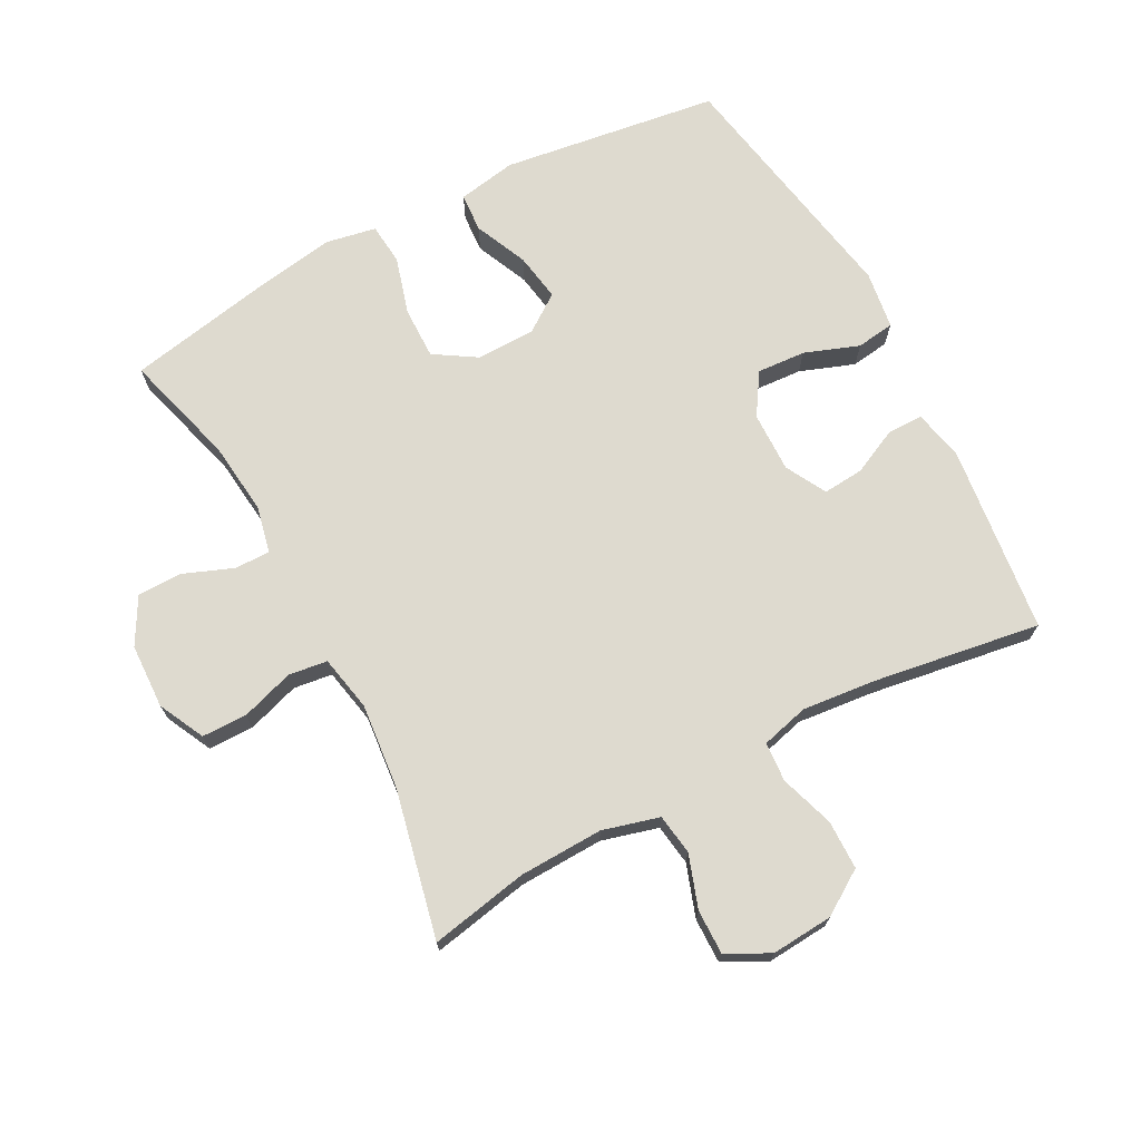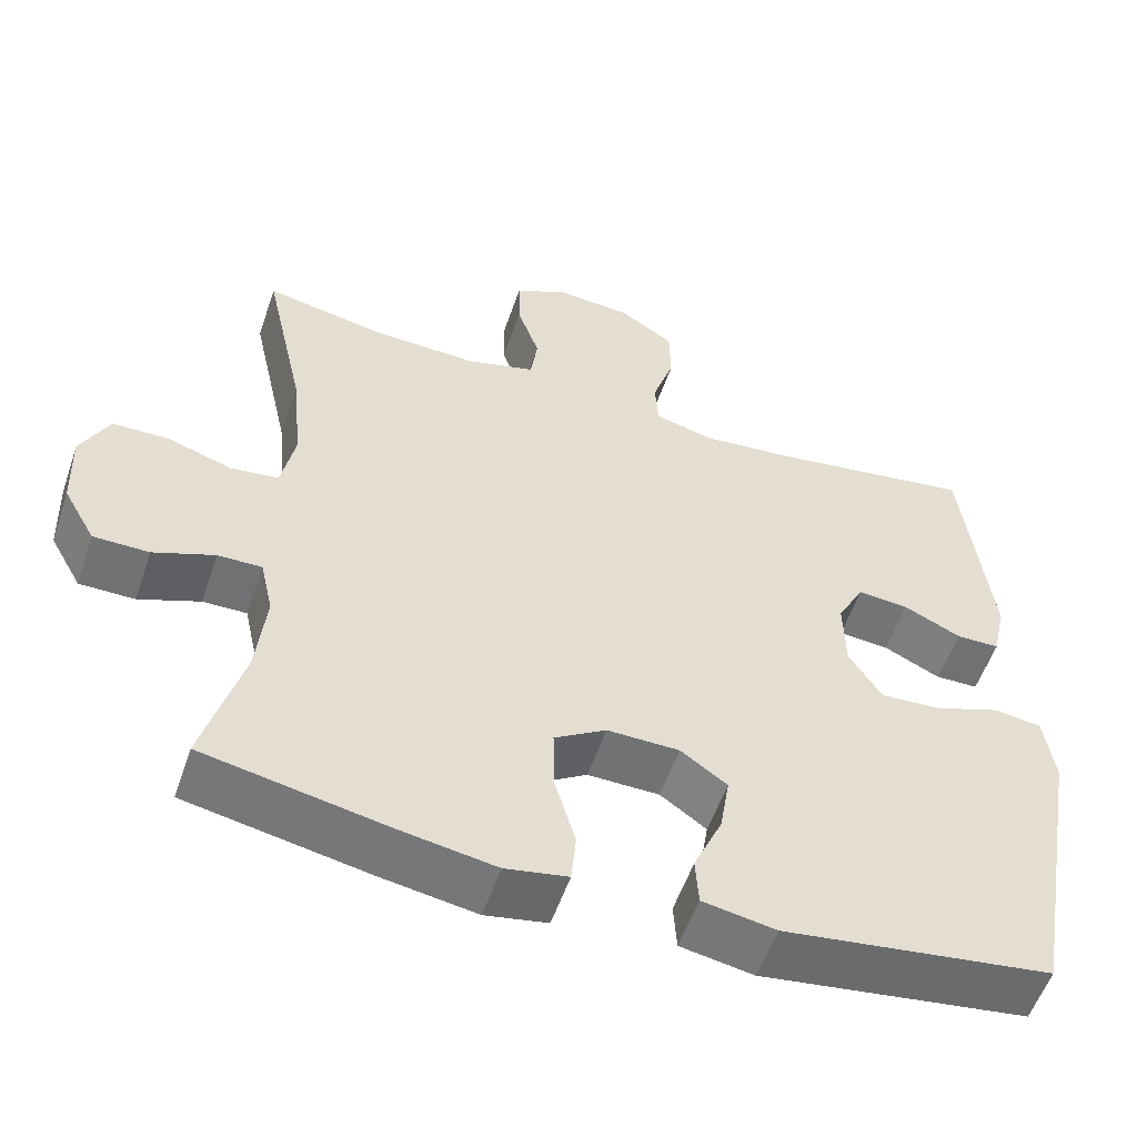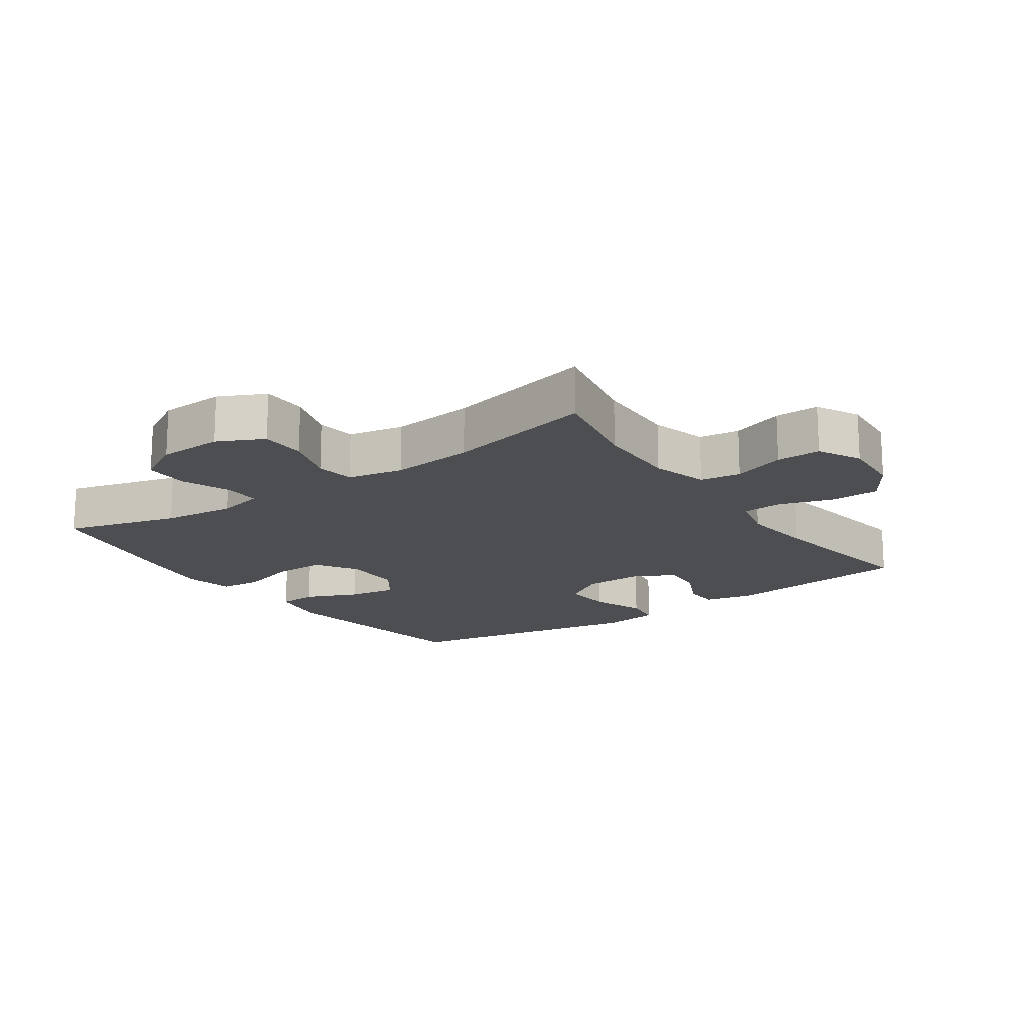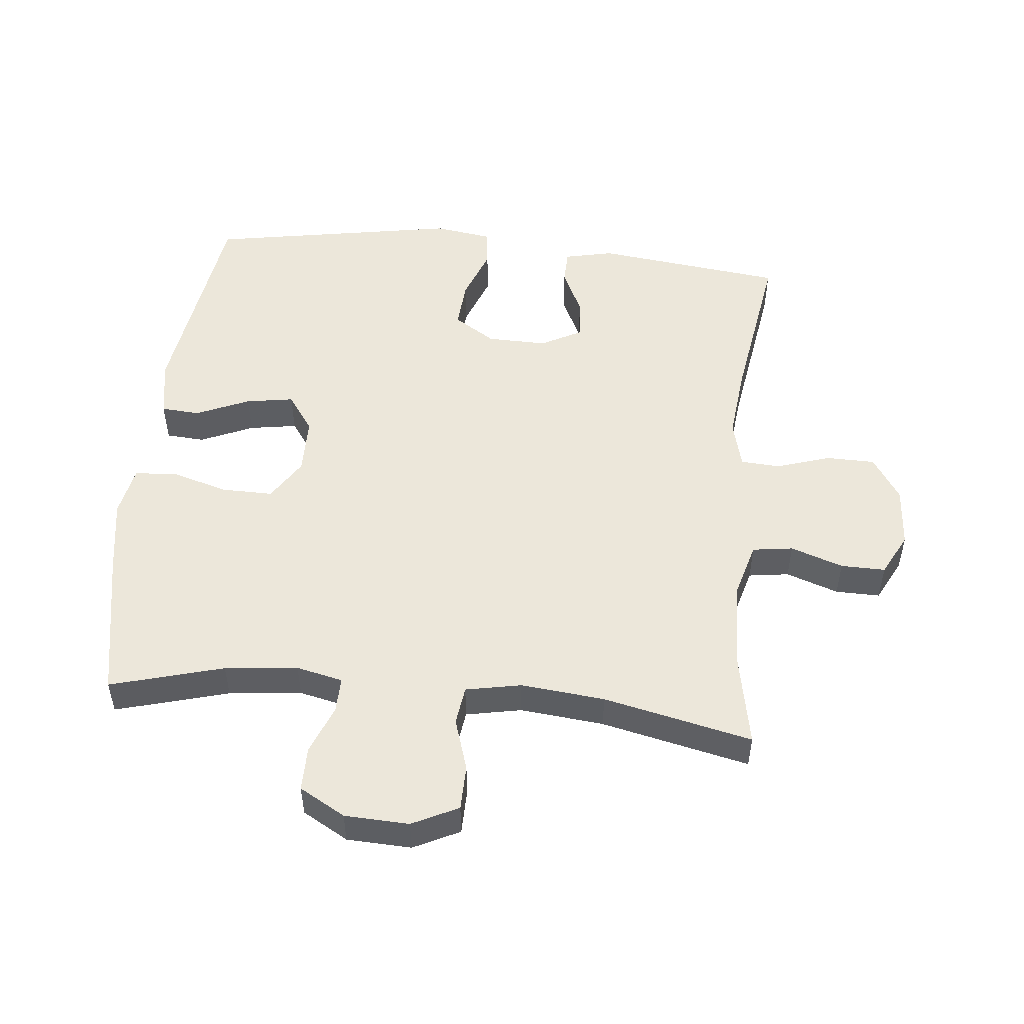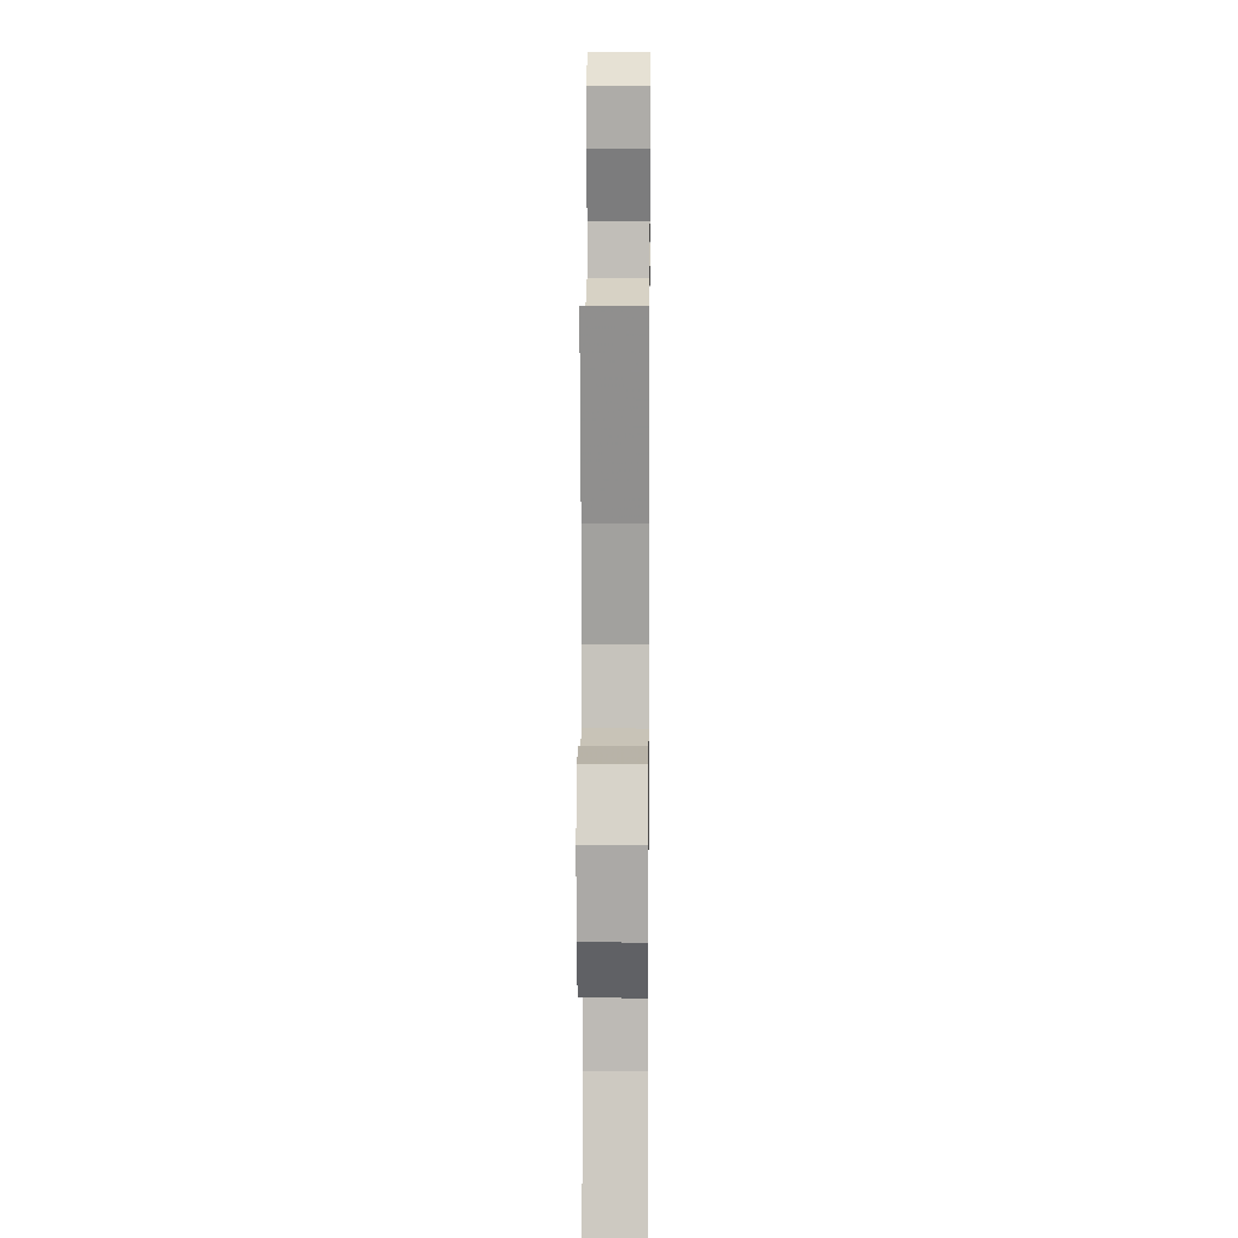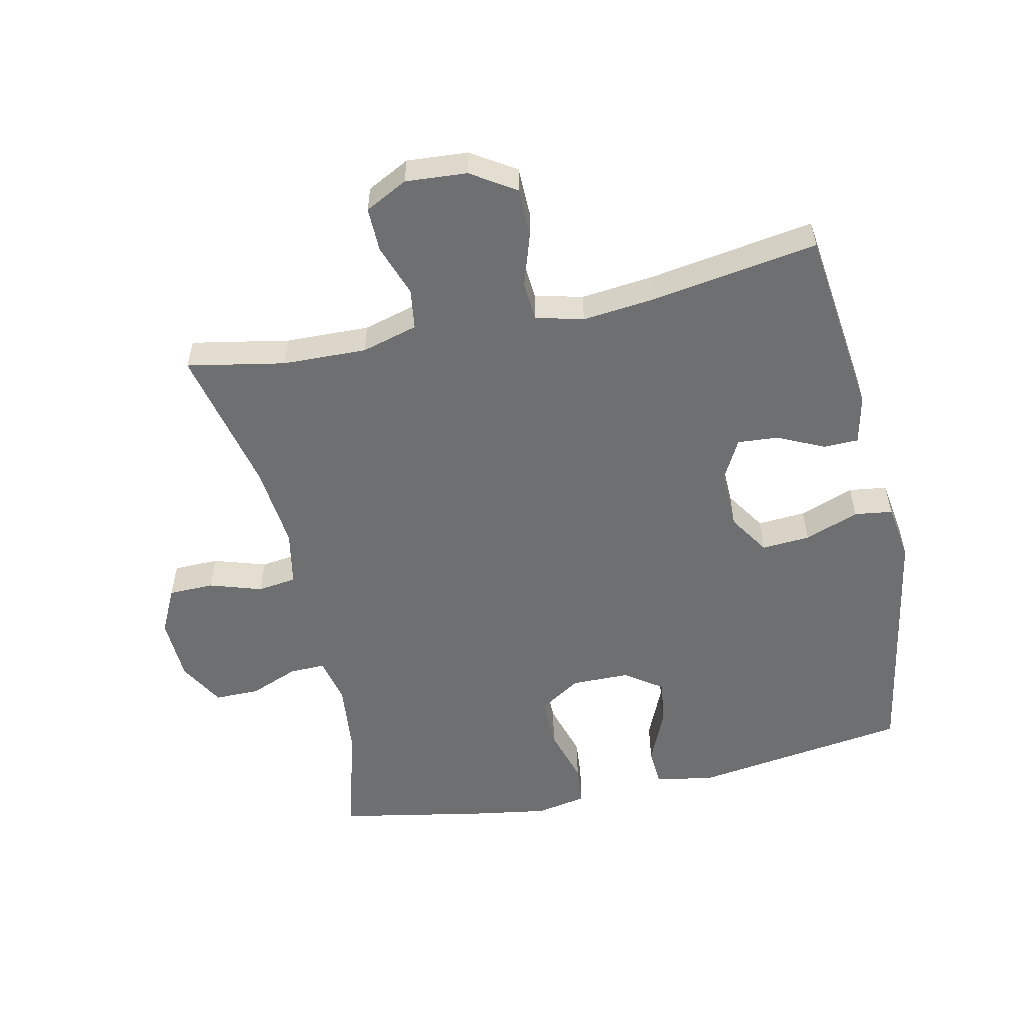
<metadata>
{"format":"obj","ext":"obj","renderer":"f3d","projection":"perspective","resolution":1024,"background":"white","views":[{"elev":71.0,"azim":-28.1,"up":"+Y"},{"elev":-55.4,"azim":-18.8,"up":"+Z"},{"elev":-16.9,"azim":-55.0,"up":"+Y"},{"elev":51.1,"azim":-84.2,"up":"+Y"},{"elev":12.1,"azim":-89.4,"up":"+Z"},{"elev":-54.5,"azim":12.4,"up":"+Y"}]}
</metadata>
<code>
v 0.5 0.07 -0.5
v 0.165 0.07 -0.548
v 0.074 0.07 -0.532
v 0.07 0.07 -0.472
v 0.106 0.07 -0.39
v 0.118 0.07 -0.316
v 0.06 0.07 -0.275
v -0.03 0.07 -0.274
v -0.095 0.07 -0.315
v -0.094 0.07 -0.395
v -0.068 0.07 -0.484
v -0.074 0.07 -0.548
v -0.152 0.07 -0.563
v -0.27 0.07 -0.544
v -0.5 0.07 -0.5
v -0.451 0.07 -0.325
v -0.439 0.07 -0.212
v -0.455 0.07 -0.14
v -0.51 0.07 -0.141
v -0.586 0.07 -0.171
v -0.655 0.07 -0.171
v -0.695 0.07 -0.1
v -0.699 0.07 0
v -0.664 0.07 0.071
v -0.594 0.07 0.072
v -0.513 0.07 0.046
v -0.453 0.07 0.054
v -0.436 0.07 0.14
v -0.449 0.07 0.27
v -0.5 0.07 0.5
v -0.349 0.07 0.471
v -0.219 0.07 0.467
v -0.132 0.07 0.491
v -0.123 0.07 0.554
v -0.151 0.07 0.635
v -0.152 0.07 0.704
v -0.086 0.07 0.738
v 0.009 0.07 0.731
v 0.077 0.07 0.687
v 0.078 0.07 0.611
v 0.051 0.07 0.528
v 0.055 0.07 0.467
v 0.129 0.07 0.448
v 0.244 0.07 0.46
v 0.5 0.07 0.5
v 0.535 0.07 0.207
v 0.518 0.07 0.131
v 0.464 0.07 0.13
v 0.392 0.07 0.164
v 0.329 0.07 0.169
v 0.295 0.07 0.106
v 0.297 0.07 0.013
v 0.338 0.07 -0.051
v 0.413 0.07 -0.046
v 0.497 0.07 -0.015
v 0.556 0.07 -0.023
v 0.569 0.07 -0.112
v 0.5 0 -0.5
v 0.165 0 -0.548
v 0.074 0 -0.532
v 0.07 0 -0.472
v 0.106 0 -0.39
v 0.118 0 -0.316
v 0.06 0 -0.275
v -0.03 0 -0.274
v -0.095 0 -0.315
v -0.094 0 -0.395
v -0.068 0 -0.484
v -0.074 0 -0.548
v -0.152 0 -0.563
v -0.27 0 -0.544
v -0.5 0 -0.5
v -0.451 0 -0.325
v -0.439 0 -0.212
v -0.455 0 -0.14
v -0.51 0 -0.141
v -0.586 0 -0.171
v -0.655 0 -0.171
v -0.695 0 -0.1
v -0.699 0 0
v -0.664 0 0.071
v -0.594 0 0.072
v -0.513 0 0.046
v -0.453 0 0.054
v -0.436 0 0.14
v -0.449 0 0.27
v -0.5 0 0.5
v -0.349 0 0.471
v -0.219 0 0.467
v -0.132 0 0.491
v -0.123 0 0.554
v -0.151 0 0.635
v -0.152 0 0.704
v -0.086 0 0.738
v 0.009 0 0.731
v 0.077 0 0.687
v 0.078 0 0.611
v 0.051 0 0.528
v 0.055 0 0.467
v 0.129 0 0.448
v 0.244 0 0.46
v 0.5 0 0.5
v 0.535 0 0.207
v 0.518 0 0.131
v 0.464 0 0.13
v 0.392 0 0.164
v 0.329 0 0.169
v 0.295 0 0.106
v 0.297 0 0.013
v 0.338 0 -0.051
v 0.413 0 -0.046
v 0.497 0 -0.015
v 0.556 0 -0.023
v 0.569 0 -0.112
f 54 55 56 57
f 53 54 57 1
f 52 53 1 2
f 51 52 2 3
f 46 47 48 49
f 44 45 46 49
f 43 44 49 50
f 42 43 50 51
f 38 39 40 41
f 38 41 42
f 37 38 42
f 34 35 36 37
f 33 34 37 42
f 32 33 42 51
f 29 30 31
f 28 29 31 32
f 27 28 32 51
f 23 24 25 26
f 19 20 21 22
f 18 19 22 23
f 13 14 15 16
f 13 16 17
f 10 11 12 13
f 9 10 13 17
f 8 9 17 18
f 3 4 5
f 51 3 5
f 51 5 6
f 7 8 18 23
f 7 23 26 27
f 51 6 7
f 7 27 51
f 114 113 112 111
f 58 114 111 110
f 59 58 110 109
f 60 59 109 108
f 106 105 104 103
f 106 103 102 101
f 107 106 101 100
f 108 107 100 99
f 98 97 96 95
f 99 98 95
f 99 95 94
f 94 93 92 91
f 99 94 91 90
f 108 99 90 89
f 88 87 86
f 89 88 86 85
f 108 89 85 84
f 83 82 81 80
f 79 78 77 76
f 80 79 76 75
f 73 72 71 70
f 74 73 70
f 70 69 68 67
f 74 70 67 66
f 75 74 66 65
f 62 61 60
f 62 60 108
f 63 62 108
f 80 75 65 64
f 84 83 80 64
f 64 63 108
f 108 84 64
f 1 58 59 2
f 2 59 60 3
f 3 60 61 4
f 4 61 62 5
f 5 62 63 6
f 6 63 64 7
f 7 64 65 8
f 8 65 66 9
f 9 66 67 10
f 10 67 68 11
f 11 68 69 12
f 12 69 70 13
f 13 70 71 14
f 14 71 72 15
f 15 72 73 16
f 16 73 74 17
f 17 74 75 18
f 18 75 76 19
f 19 76 77 20
f 20 77 78 21
f 21 78 79 22
f 22 79 80 23
f 23 80 81 24
f 24 81 82 25
f 25 82 83 26
f 26 83 84 27
f 27 84 85 28
f 28 85 86 29
f 29 86 87 30
f 30 87 88 31
f 31 88 89 32
f 32 89 90 33
f 33 90 91 34
f 34 91 92 35
f 35 92 93 36
f 36 93 94 37
f 37 94 95 38
f 38 95 96 39
f 39 96 97 40
f 40 97 98 41
f 41 98 99 42
f 42 99 100 43
f 43 100 101 44
f 44 101 102 45
f 45 102 103 46
f 46 103 104 47
f 47 104 105 48
f 48 105 106 49
f 49 106 107 50
f 50 107 108 51
f 51 108 109 52
f 52 109 110 53
f 53 110 111 54
f 54 111 112 55
f 55 112 113 56
f 56 113 114 57
f 57 114 58 1

</code>
